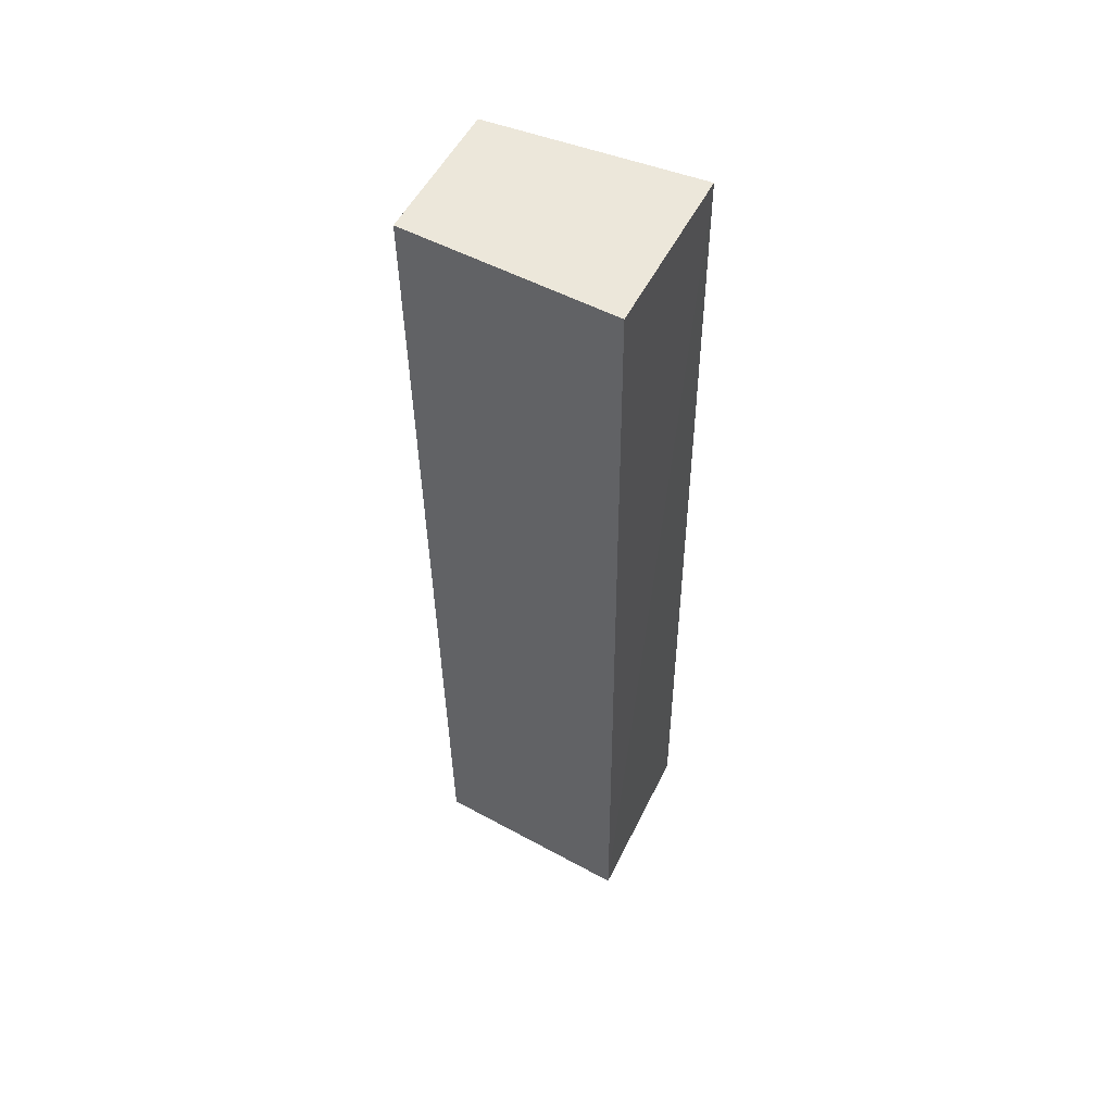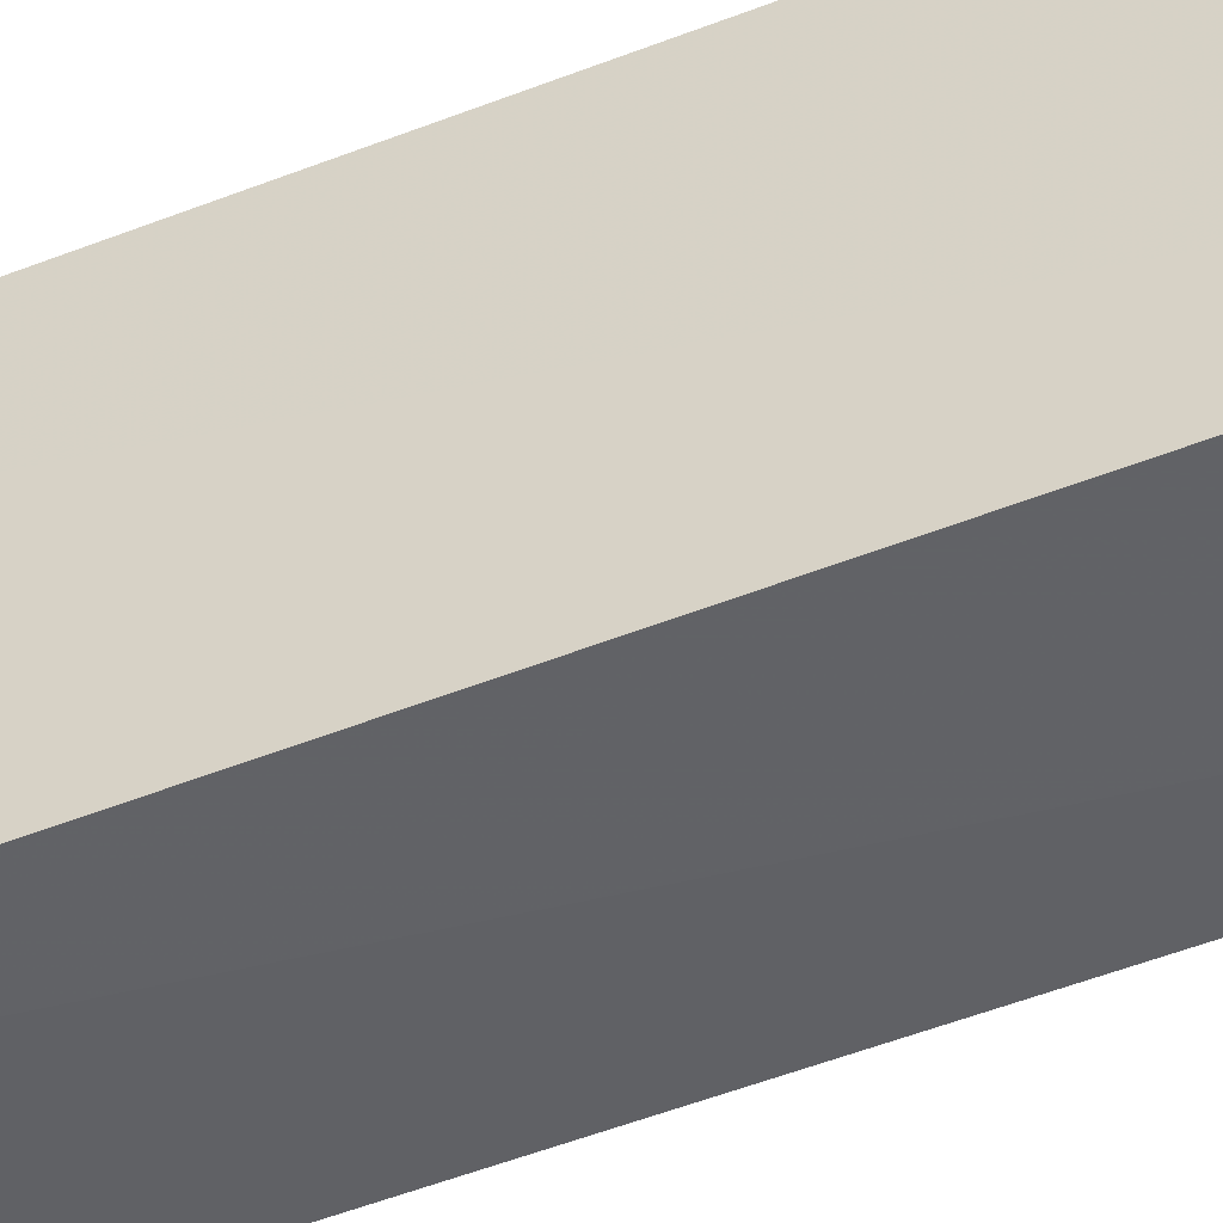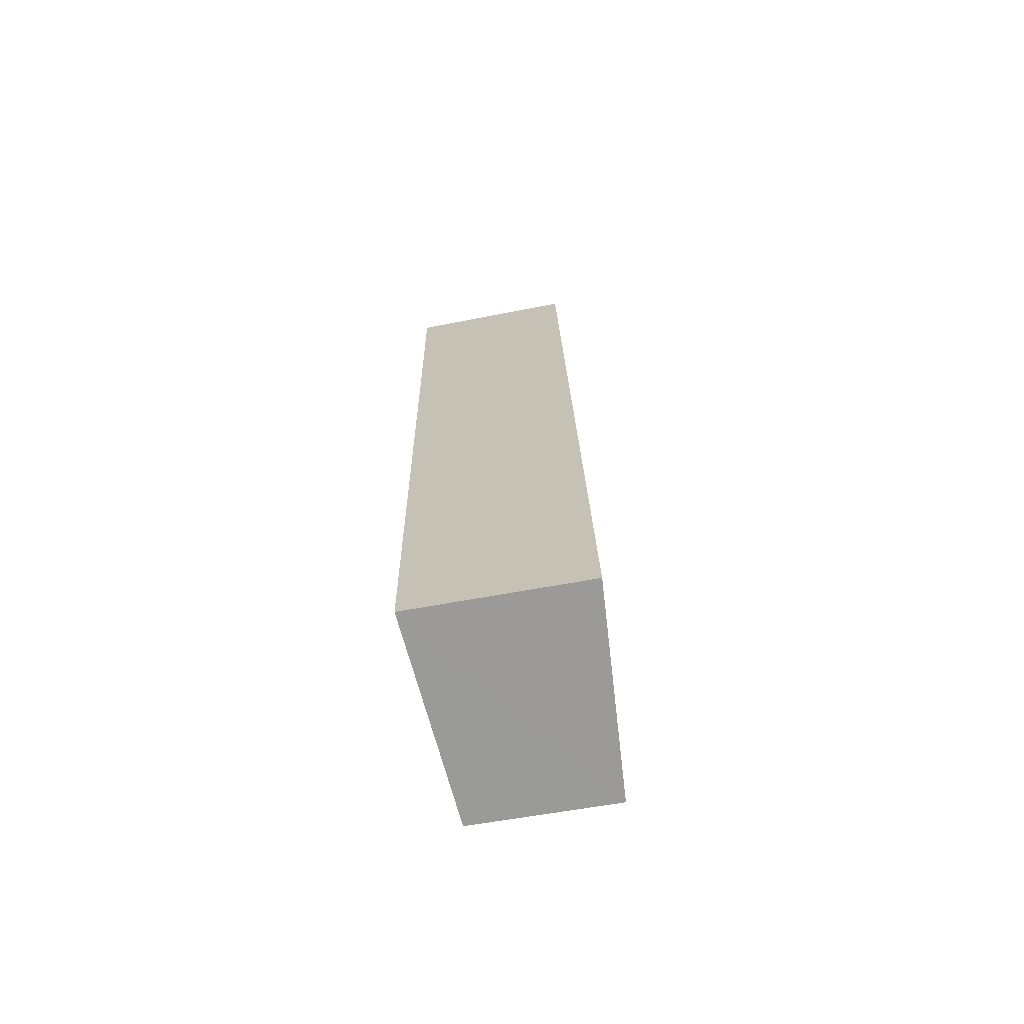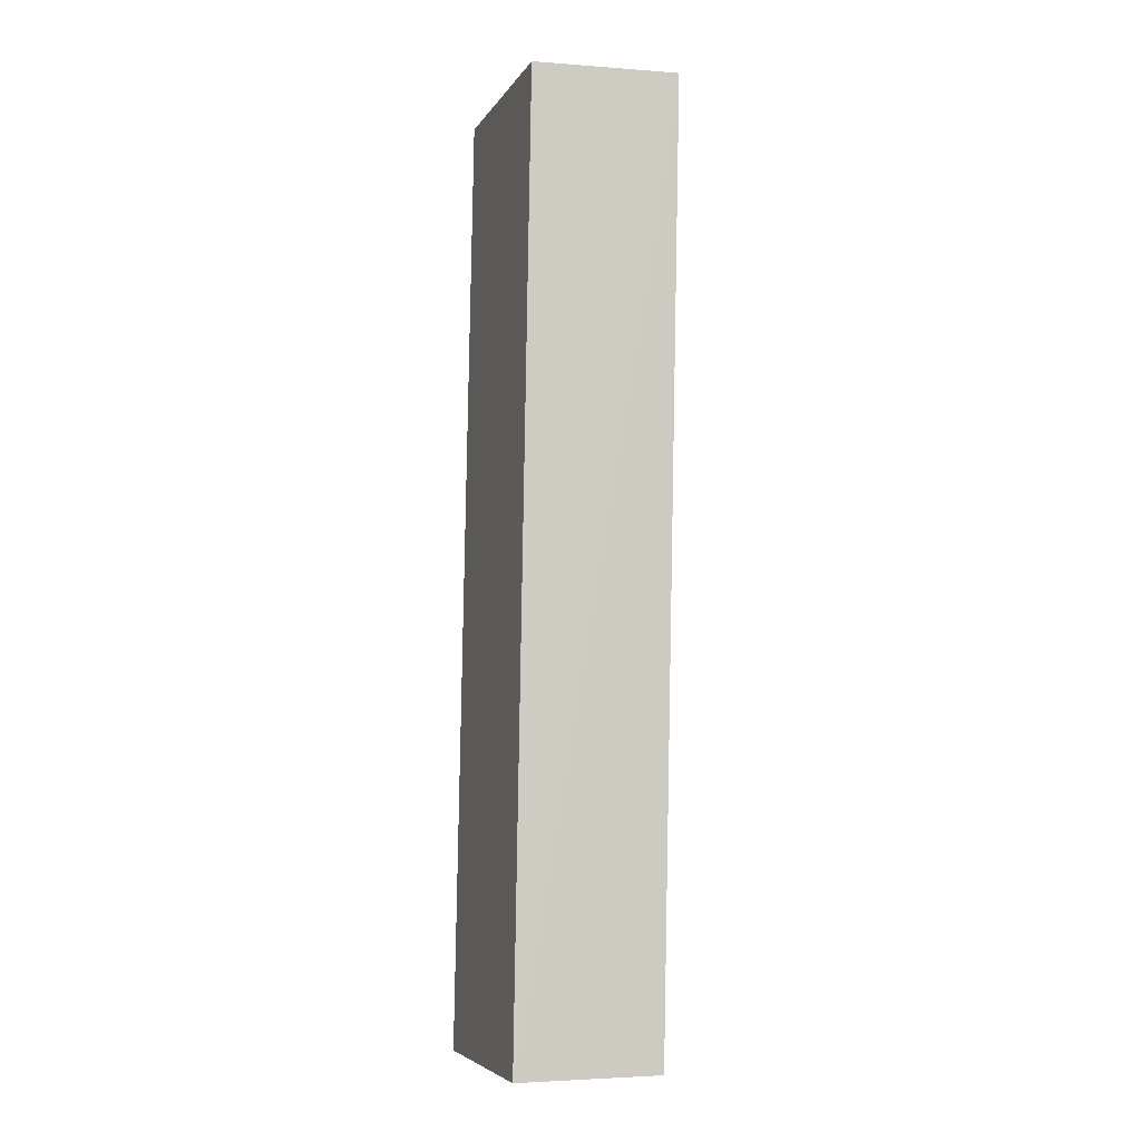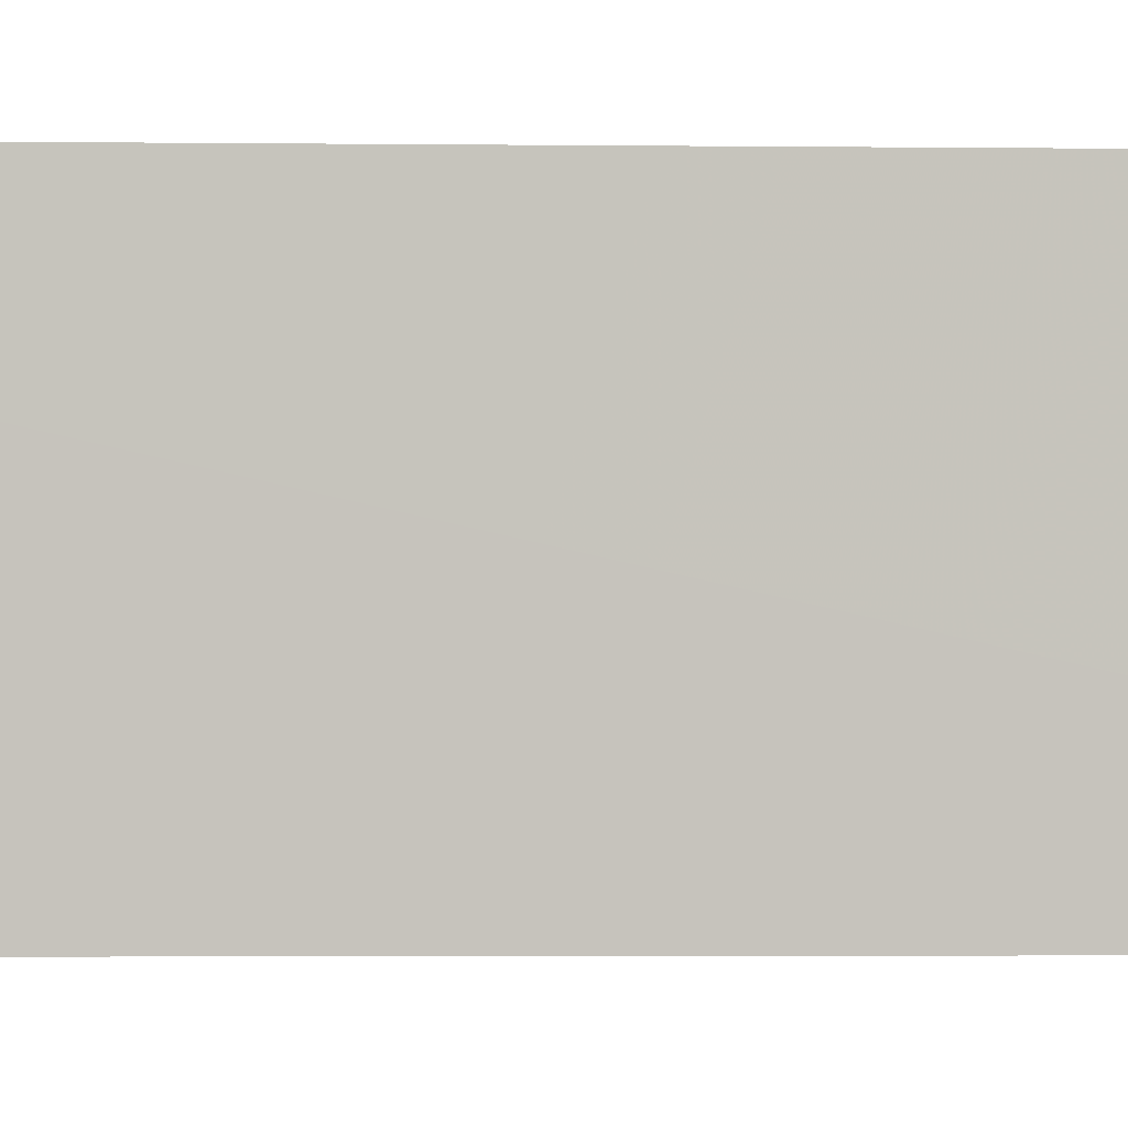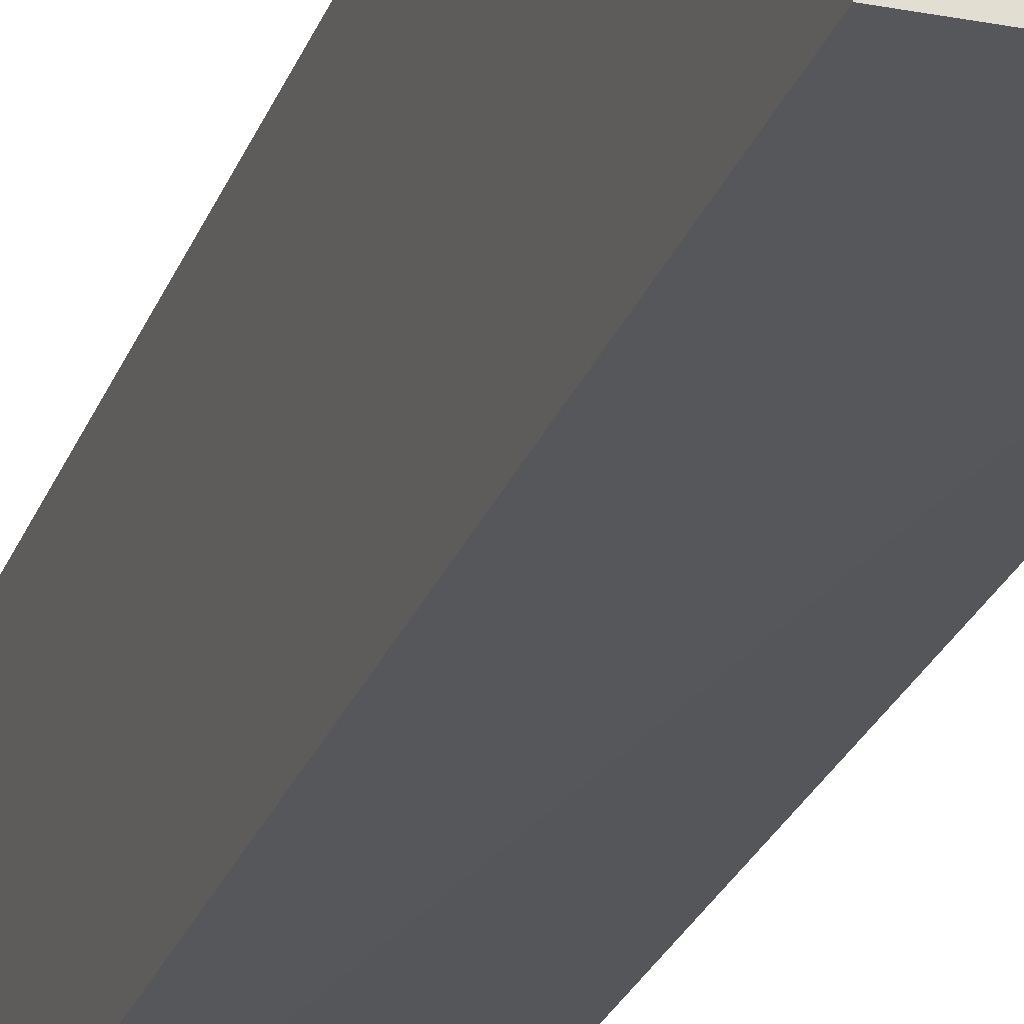
<metadata>
{"format":"obj","ext":"obj","renderer":"f3d","projection":"perspective","resolution":1024,"background":"white","views":[{"elev":52.8,"azim":-63.8,"up":"+Y"},{"elev":-50.7,"azim":114.4,"up":"+Z"},{"elev":-69.5,"azim":10.9,"up":"+Y"},{"elev":-5.7,"azim":166.2,"up":"+Y"},{"elev":-2.8,"azim":87.1,"up":"+Z"},{"elev":-26.3,"azim":163.1,"up":"+Z"}]}
</metadata>
<code>
v 0.02296 -0.1439 0.004803
v 0.0207 -0.144 -0.02533
v 0.01845 -0.007649 -0.02523
v -0.004381 -0.007527 0.004957
v -0.001968 -0.1438 0.005105
v -0.002525 -0.007494 -0.02523
v 0.02055 -0.007622 0.004983
v 0.000239 -0.1438 -0.02496
f 1 2 3
f 5 2 1
f 6 3 2
f 6 5 4
f 7 1 3
f 7 5 1
f 7 4 5
f 7 6 4
f 7 3 6
f 8 6 2
f 8 2 5
f 8 5 6

</code>
